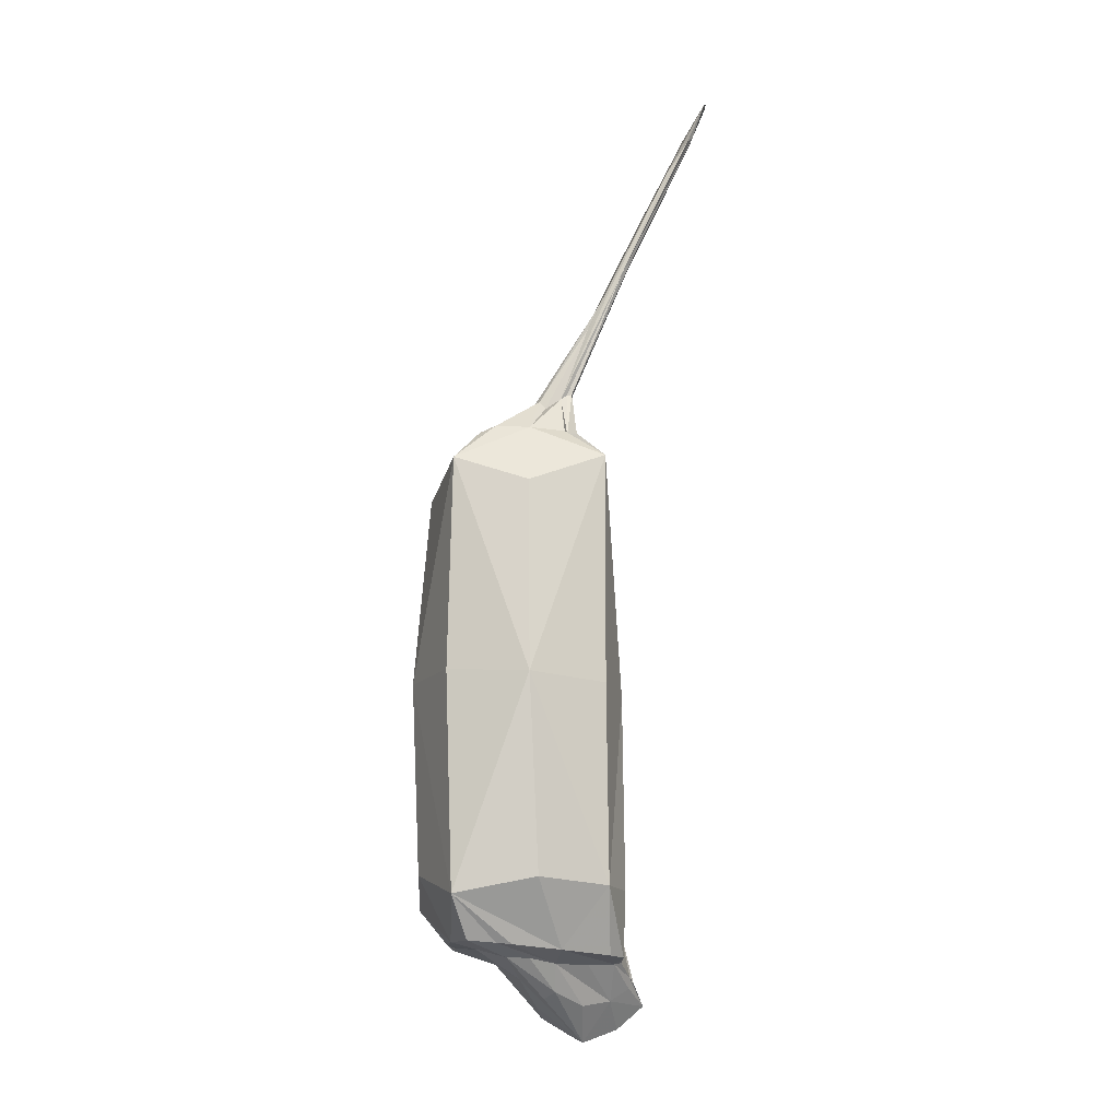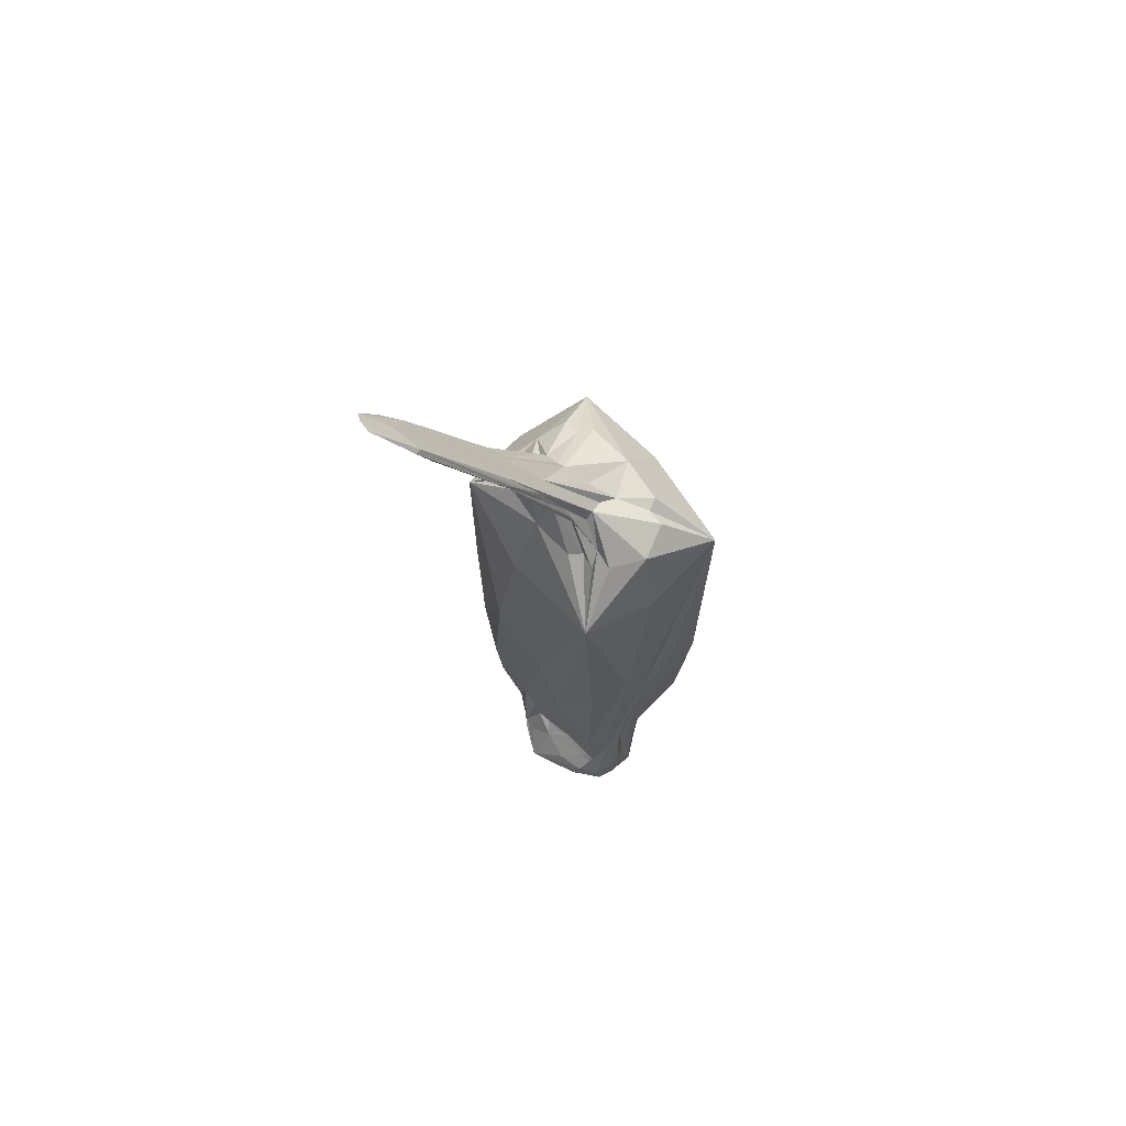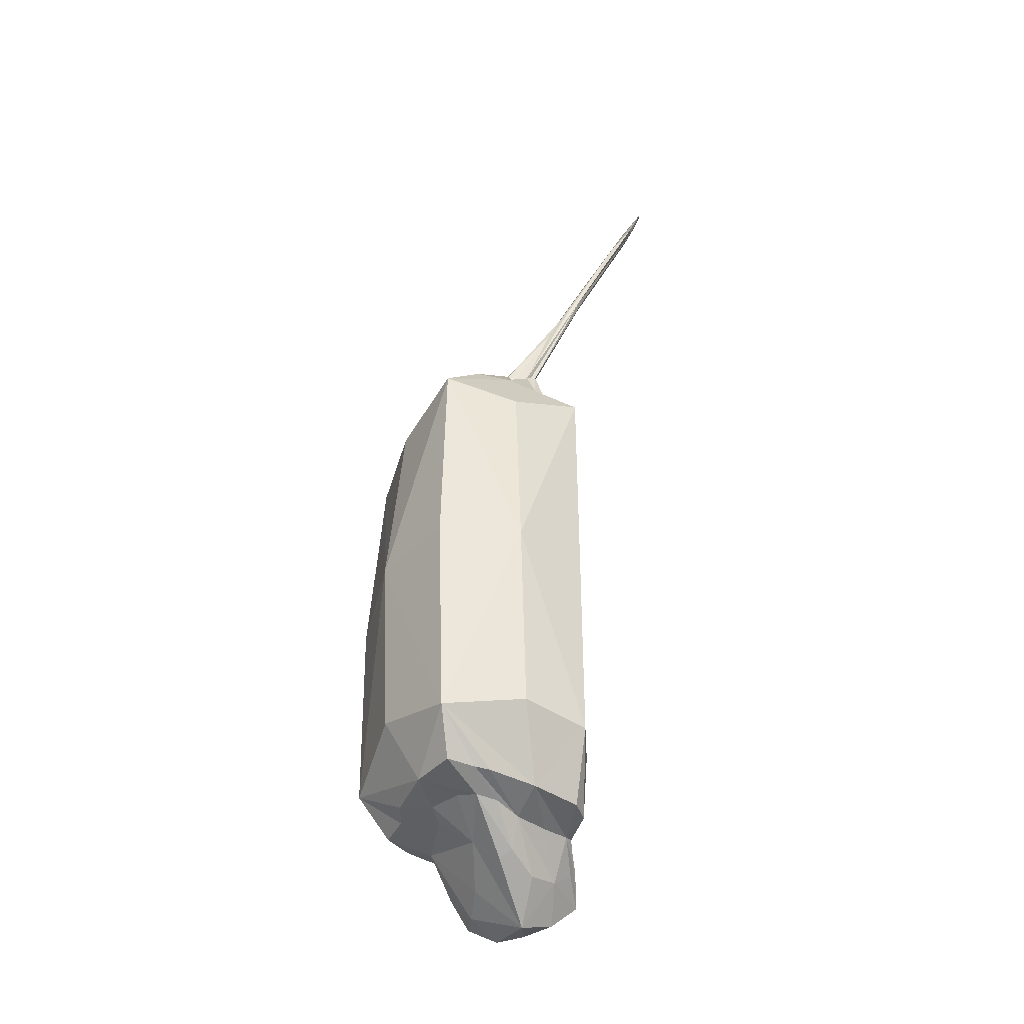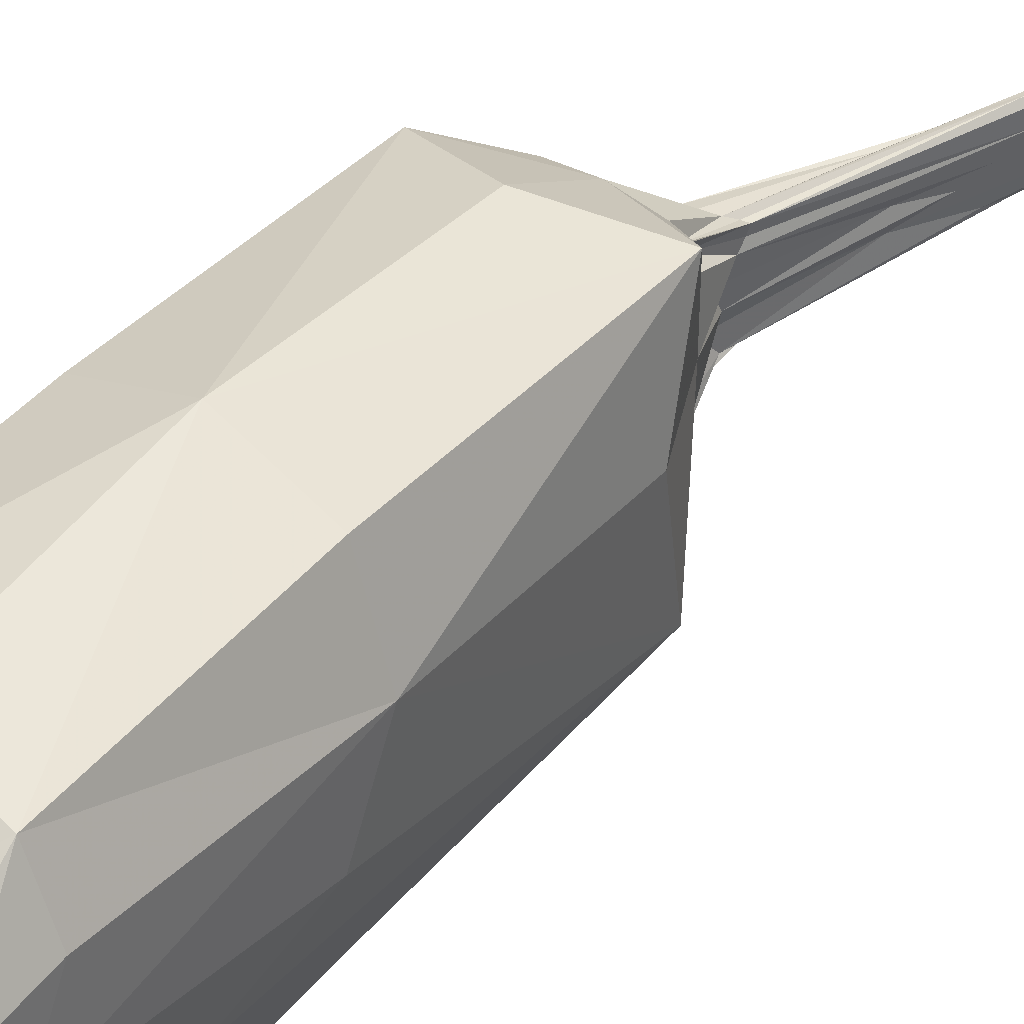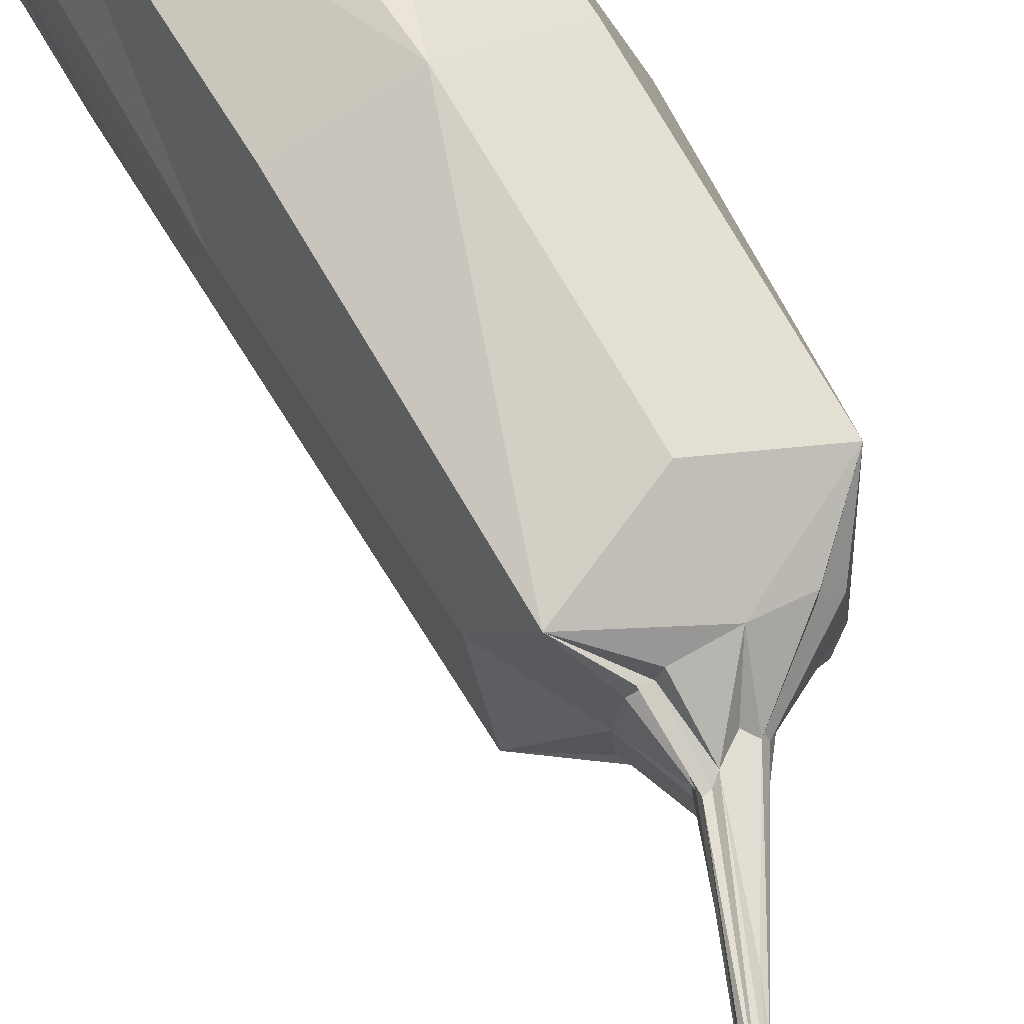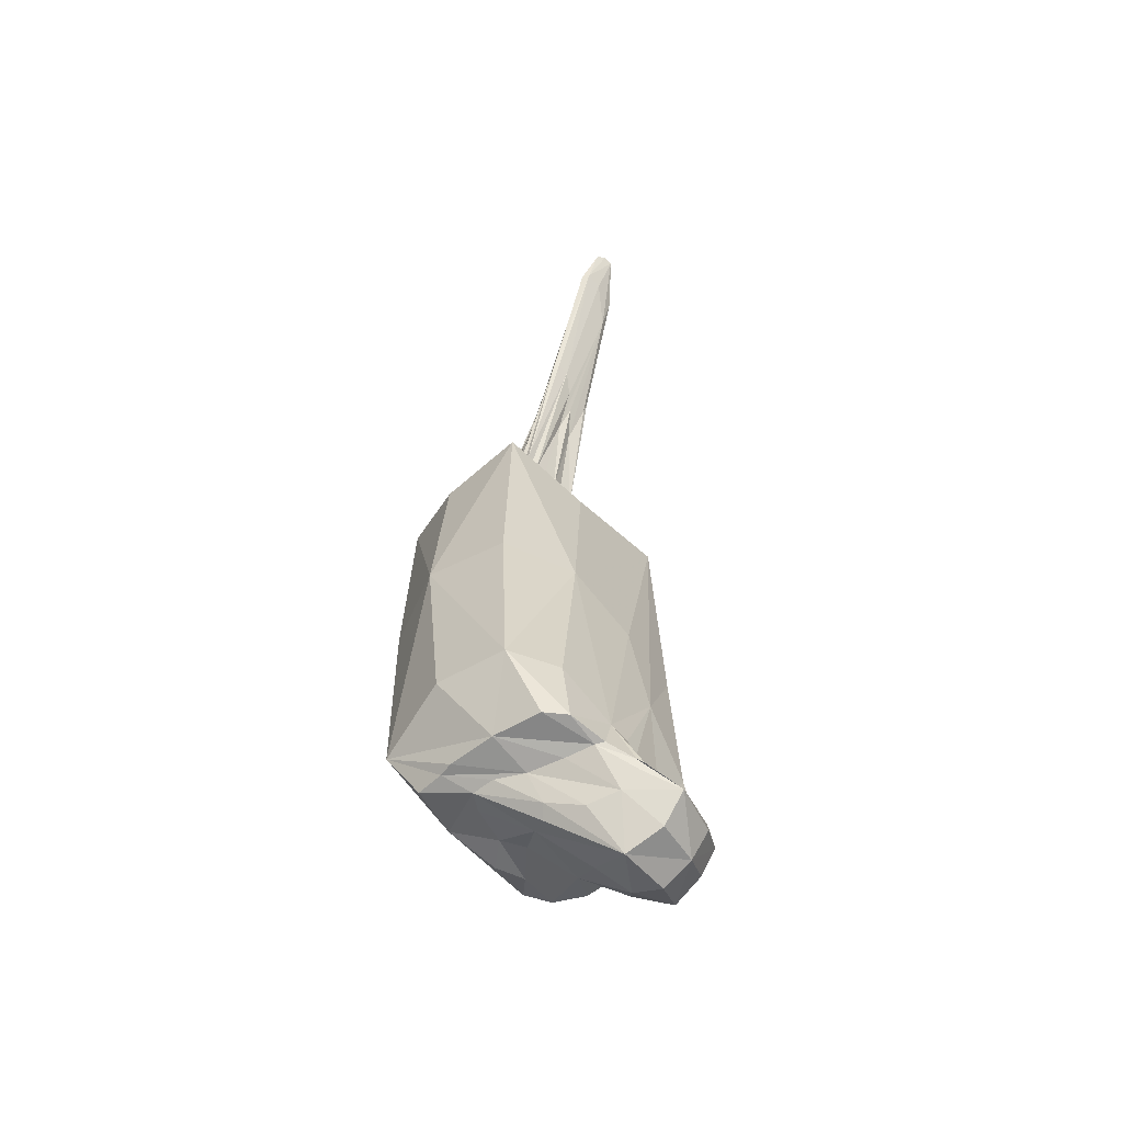
<metadata>
{"format":"obj","ext":"obj","renderer":"f3d","projection":"perspective","resolution":1024,"background":"white","views":[{"elev":-13.5,"azim":-6.2,"up":"+Y"},{"elev":71.9,"azim":140.2,"up":"+Y"},{"elev":-39.5,"azim":-21.7,"up":"+Y"},{"elev":41.0,"azim":37.3,"up":"+Z"},{"elev":69.4,"azim":149.7,"up":"+Z"},{"elev":-61.8,"azim":46.2,"up":"+Y"}]}
</metadata>
<code>
o 129_Cube.535
v -2.338 -0.03621 0.1418
v 1.189 -0.2661 -2.789
v 0.5793 -2.035 -2.795
v 0.602 -2.996 -2.805
v -1.165 -2.107 -2.741
v 2.486 -0.3584 0.7178
v 2.463 -6.274 0.8823
v 2.414 -3.306 -1.524
v 0.1285 -0.134 2.911
v 2.318 -6.172 -1.765
v 2.23 -6.118 -2.888
v -1.405 -5.935 0.5607
v 0.9879 -6.129 1.571
v -1.168 -5.994 -1.338
v -0.5702 -6.041 -2.525
v -0.467 -5.987 1.622
v 0.8635 5.633 -1.063
v 1.152 5.63 -0.9138
v 0.1505 5.634 -1.929
v -0.634 5.729 -1.116
v 1.514 5.648 0.3002
v -1.023 5.791 0.09943
v 1.136 5.758 1.476
v 1.194 5.739 1.406
v 0.2165 5.797 1.845
v -0.5649 5.827 1.359
v 1.715 -6.47 -3.241
v 0.6669 -6.644 -2.785
v 1.317 -6.599 -3.104
v 2.815 -6.709 -0.6093
v 2.648 -6.534 -1.381
v 2.162 -6.106 -3.158
v 2.628 -6.568 -2.696
v 2.811 -6.68 -0.5683
v 2.343 -7.206 -0.5842
v 0.9911 -7.018 0.1995
v 0.2289 -6.731 -0.2951
v 0.9331 -7.584 -2.257
v 2.341 -7.681 -2.476
v 1.222 7.786 0.3955
v 1.624 8.498 1.062
v 2.943 11.33 0.7834
v 2.415 9.965 0.1254
v 1.634 8.569 -0.06562
v 1.819 8.521 0.2429
v 1.873 8.514 0.6274
v 2.636 10.05 1.086
v 2.53 10.01 1.466
v 1.665 8.494 1.233
v 4.591 14.36 1.237
v 4.509 14.29 1.673
v 2.291 9.587 0.1439
v 2.359 -5.473 -1.626
v -0.7455 -5.052 -2.731
v 1.682 -4.996 -2.943
v 1.009 6.743 -0.4928
v 1.731 -6.421 0.3377
v -0.9029 5.826 1.179
v 4.585 14.4 1.47
v 4.157 13.28 1.31
v 0.4058 4.14 -2.503
v 4.048 13.2 1.84
v 4.028 13.47 1.324
v -1.114 -5.936 1.63
v 2.791 -6.915 -0.6775
v 0.2533 -6.209 -2.531
v -0.494 -6.154 0.5781
v 0.4115 6.475 0.8903
v 1.118 6.394 0.5173
v 0.7193 -7.322 -1.445
v 2.773 -6.69 -2.068
v -0.1232 -6.019 1.671
v 2.104 -6.239 1.312
v 2.372 -6.322 -3.111
v -0.9318 5.749 -0.9686
v 2.318 -6.23 -2.83
v 2.196 9.634 0.08846
v -0.4537 -6.184 -0.7205
v 1.401 -6.693 -3.191
v -1.403 -5.962 -0.7179
v 2.463 -1.119 -0.9207
v 2.242 4.116 0.2693
v 0.1808 -1.249 -2.763
v 0.7529 -7.165 -0.006678
v 2.481 -4.81 1.103
v 1.634 -7.989 -2.397
v 0.7564 6.387 -0.5301
v 3.978 13.2 0.7243
v 0.1586 6.274 0.1303
v 2.215 9.549 1.394
v 2.655 10.11 1.384
v 1.112 -6.778 -3.082
v 2.26 -6.126 -2.597
v 2.103 -1.059 -2.493
v 2.912 -6.805 -0.6793
v -0.6407 5.702 -1.526
v 2.436 -6.295 -1.118
v -2.094 -0.5932 -1.982
v -1.973 4.35 0.1532
v 1.339 5.751 1.62
v 0.3296 -6.287 0.9323
v 2.767 -7.072 -2.555
v 2.383 -6.245 -1.747
v -0.3574 -1.364 -2.751
v 1.196 -5.403 -2.919
v 1.973 -4.661 -2.885
v 2.28 9.992 0.2553
v 1.426 5.705 1.279
v 0.2334 6.24 -0.3758
v 2.519 -5.644 -0.6421
v -1.672 -0.02136 2.238
v 1.159 6.83 1.146
v 1.976 9.177 1.291
v 2.155 9.686 0.6837
v 1.674 -7.319 -0.291
v 1.235 5.613 -1.31
v 0.1254 4.323 2.621
v 1.398 -5.274 -2.952
v 1.848 8.996 0.9556
v 0.9282 5.607 -1.553
v 2.872 -6.776 -0.9177
v 1.91 -7.101 -3.229
v 1.244 6.821 0.9804
v 0.4293 -0.6753 -2.771
v -2.141 -4.44 0.2246
v 2.527 -6.358 0.000339
v 1.431 5.609 -0.7055
v -1.207 -6.016 -2.136
v 2.4 9.601 0.7687
v 2.042 -6.188 -3.236
v -0.5753 5.831 1.741
v 2.189 9.216 0.5329
v 2.615 -7.841 -1.44
v 0.6478 6.463 1.183
v 0.3684 -4.607 2.6
v 0.5551 -7.017 -2.626
v 1.043 5.761 1.735
v 0.9738 6.397 -0.1707
v 1.901 -0.2783 2.344
v -2 -5.114 -2.044
v -1.503 -4.963 2.25
v -1.569 4.922 2.19
v -1.675 4.44 -2.331
v -0.7844 -6.06 -0.2632
v 1.931 5.057 2.25
v 0.7515 -5.43 -2.841
v 0.3646 6.594 0.6858
v 0.5133 6.646 1.138
v 1.235 6.686 0.8277
v 1.278 6.851 1.145
v 1.015 6.714 1.196
v -0.1873 -6.282 0.9975
v -0.2104 -6.345 -1.913
v 1.973 -4.764 2.2
v 1.457 -4.752 -2.945
v 1.372 -5.935 -3.011
v 2.129 4.607 -2.165
v -0.1916 5.972 -0.4706
v 1.163 6.56 0.1578
v 0.547 6.459 -0.5007
v 1.085 6.659 -0.49
v 1.214 7.432 -0.3038
v 0.9572 -6.4 0.6193
v 1.781 -8.137 -1.2
v 1.931 -5.274 -2.926
v 2.345 -6.612 -3.224
v 1.213 -7.404 -3.187
v 2.234 -4.868 -2.572
v 2.354 -6.393 0.1205
v 2.514 -5.531 -0.1971
v 2.515 -6.201 -0.8182
v 3.225 -7.31 -1.392
v 2.374 -6.26 -2.466
v 2.402 -6.274 -1.56
v 3.548 12.4 1.672
v 4.186 13.35 1.704
v 3.836 13.12 0.7856
v 3.682 12.38 0.7202
f 1 98 140 125
f 1 125 141 111
f 1 111 142 99
f 1 99 143 98
f 2 124 143 61
f 2 61 157 94
f 2 94 168 106
f 2 106 165 124
f 3 83 143 124
f 3 124 165 55
f 3 55 155 83
f 4 83 155 118
f 4 118 156 105
f 4 105 146 104
f 4 104 143 83
f 5 104 146 54
f 5 54 140 98
f 5 98 143 104
f 6 81 157 82
f 6 82 145 139
f 6 139 154 85
f 6 85 170 81
f 7 85 154 73
f 7 73 169 126
f 7 126 170 85
f 8 110 171 53
f 8 53 168 94
f 8 94 157 81
f 8 81 170 110
f 9 111 141 135
f 9 135 154 139
f 9 139 145 117
f 9 117 142 111
f 10 93 168 53
f 10 53 171 97
f 10 97 174 103
f 10 103 173 93
f 11 76 165 106
f 11 106 168 93
f 11 93 173 76
f 12 64 141 125
f 12 125 140 80
f 12 80 144 67
f 12 67 152 64
f 13 72 163 57
f 13 57 169 73
f 13 73 154 135
f 13 135 141 72
f 14 80 140 128
f 14 128 153 78
f 14 78 144 80
f 15 128 140 54
f 15 54 146 66
f 15 66 153 128
f 16 64 152 101
f 16 101 163 72
f 16 72 141 64
f 17 120 160 87
f 17 87 162 56
f 17 56 161 116
f 17 116 157 120
f 18 116 161 138
f 18 138 159 127
f 18 127 157 116
f 19 120 157 61
f 19 61 143 96
f 19 96 160 120
f 20 96 143 75
f 20 75 158 109
f 20 109 160 96
f 21 69 149 108
f 21 108 145 82
f 21 82 157 127
f 21 127 159 69
f 22 75 143 99
f 22 99 142 58
f 22 58 147 89
f 22 89 158 75
f 23 137 145 100
f 23 100 150 112
f 23 112 151 137
f 24 100 145 108
f 24 108 149 123
f 24 123 150 100
f 25 134 148 131
f 25 131 142 117
f 25 117 145 137
f 25 137 151 134
f 26 131 148 68
f 26 68 147 58
f 26 58 142 131
f 27 130 166 122
f 27 122 167 79
f 27 79 156 118
f 27 118 155 130
f 28 92 167 136
f 28 136 153 66
f 28 66 146 92
f 29 79 167 92
f 29 92 146 105
f 29 105 156 79
f 30 110 170 95
f 30 95 172 121
f 30 121 171 110
f 31 121 172 71
f 31 71 173 103
f 31 103 174 97
f 31 97 171 121
f 32 74 166 130
f 32 130 155 55
f 32 55 165 74
f 33 76 173 71
f 33 71 172 102
f 33 102 166 74
f 33 74 165 76
f 34 65 172 95
f 34 95 170 126
f 34 126 169 65
f 35 57 163 115
f 35 115 164 133
f 35 133 172 65
f 35 65 169 57
f 36 101 152 84
f 36 84 164 115
f 36 115 163 101
f 37 84 152 67
f 37 67 144 78
f 37 78 153 70
f 37 70 164 84
f 38 70 153 136
f 38 136 167 86
f 38 86 164 70
f 39 86 167 122
f 39 122 166 102
f 39 102 172 133
f 39 133 164 86
f 40 109 158 89
f 40 89 147 119
f 40 119 175 114
f 40 114 160 109
f 41 68 148 113
f 41 113 175 119
f 41 119 147 68
f 42 114 175 63
f 42 63 177 107
f 42 107 160 114
f 43 56 162 77
f 43 77 177 88
f 43 88 178 52
f 43 52 161 56
f 44 87 160 107
f 44 107 177 77
f 44 77 162 87
f 45 138 161 52
f 45 52 178 132
f 45 132 159 138
f 46 132 178 129
f 46 129 149 69
f 46 69 159 132
f 47 129 178 60
f 47 60 176 91
f 47 91 150 123
f 47 123 149 129
f 48 91 176 62
f 48 62 175 90
f 48 90 151 112
f 48 112 150 91
f 49 134 151 90
f 49 90 175 113
f 49 113 148 134
f 50 59 176 60
f 50 60 178 88
f 50 88 177 59
f 51 62 176 59
f 51 59 177 63
f 51 63 175 62

</code>
